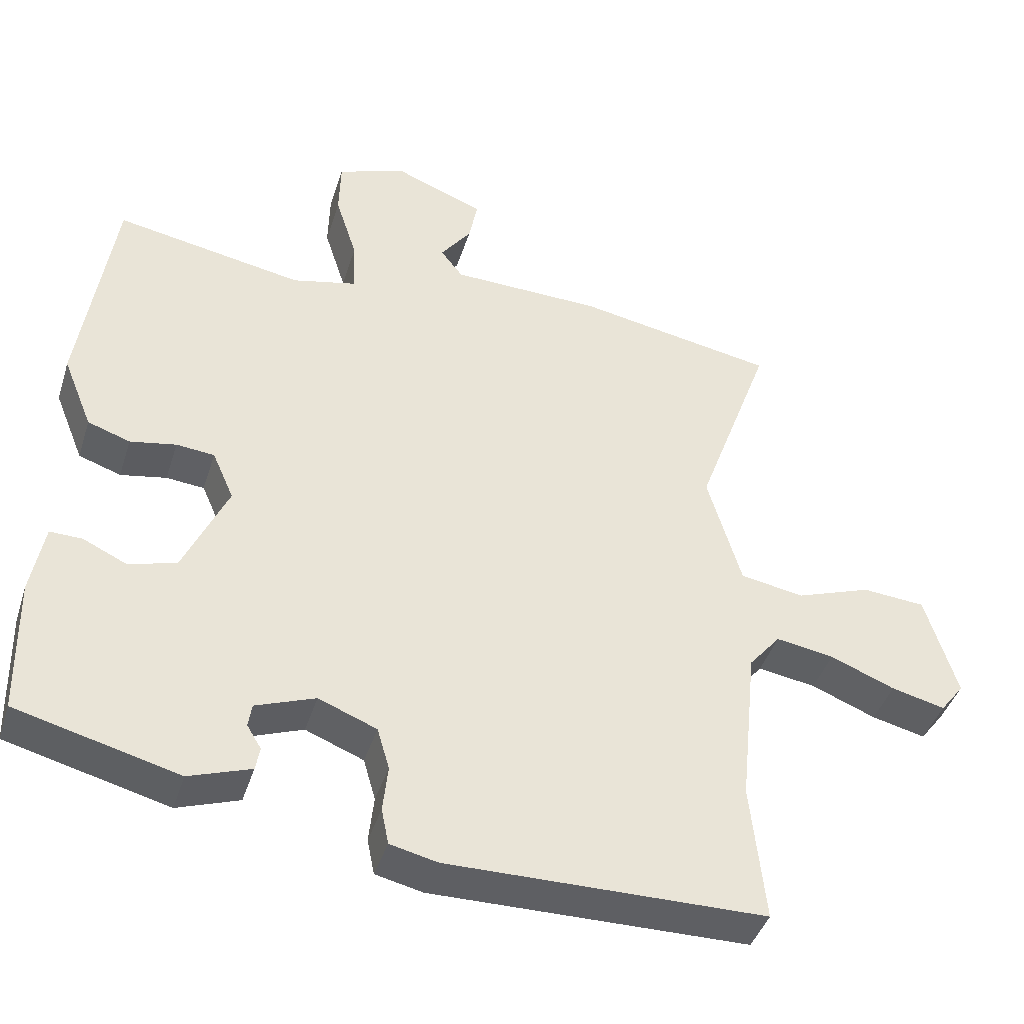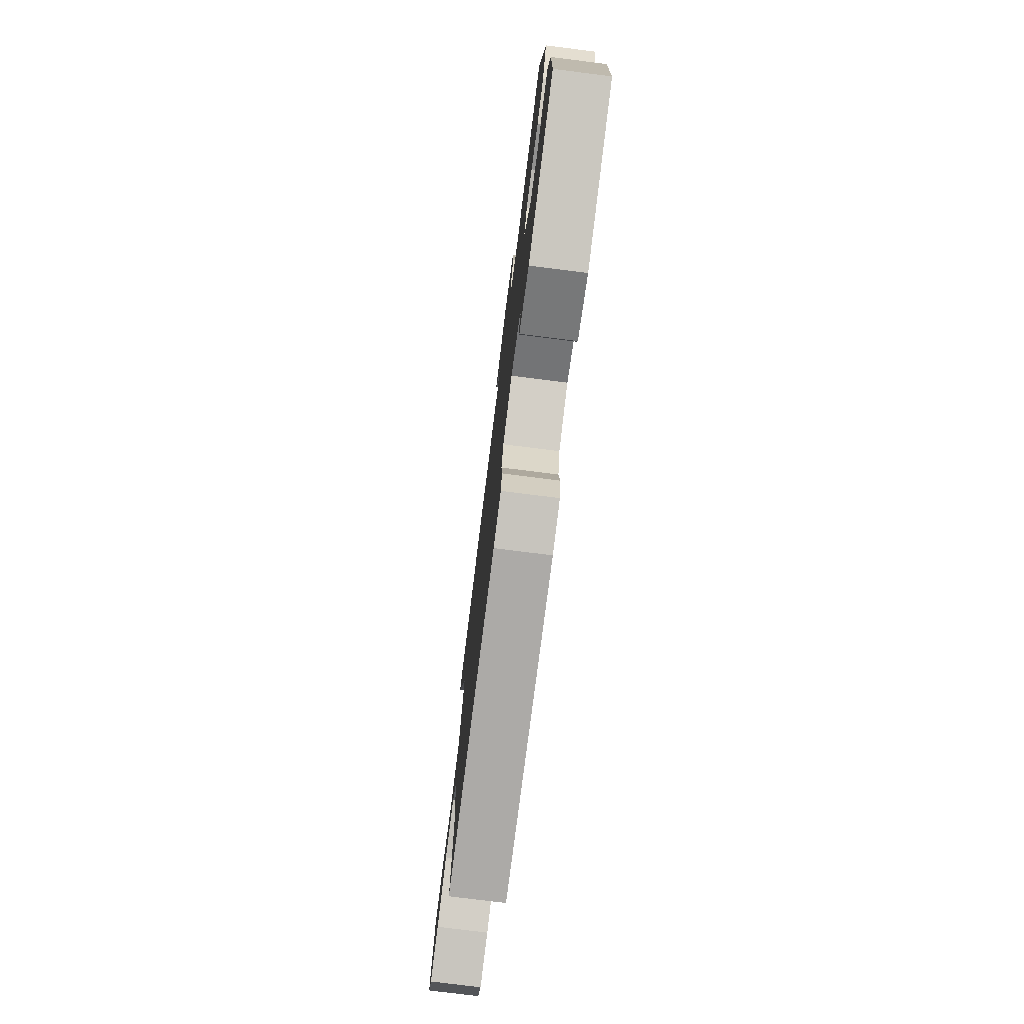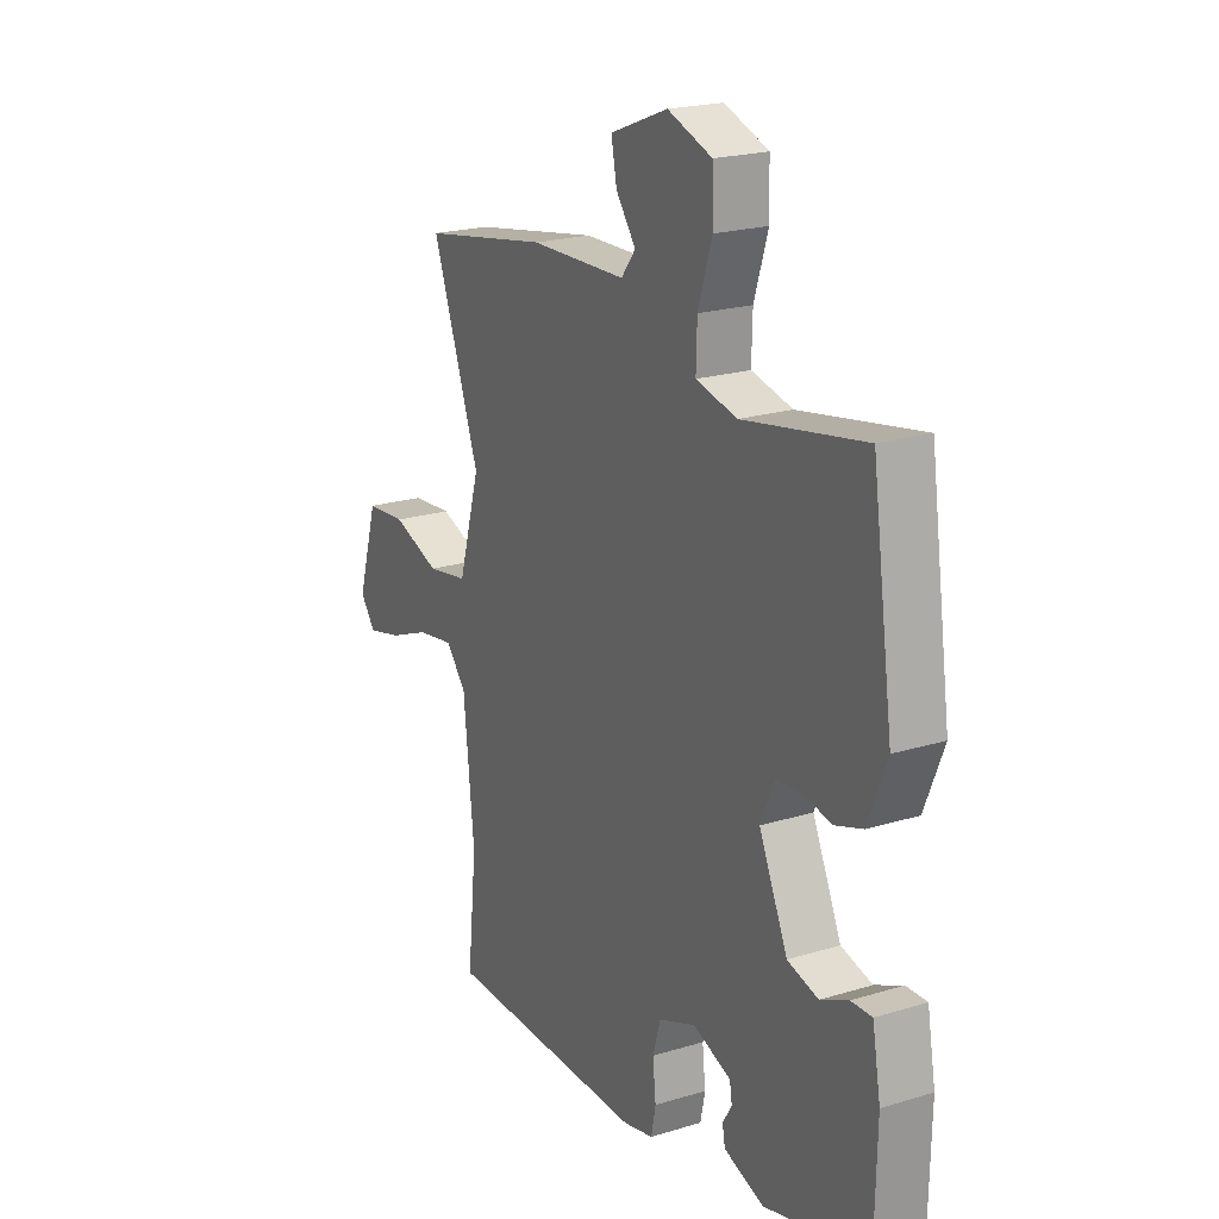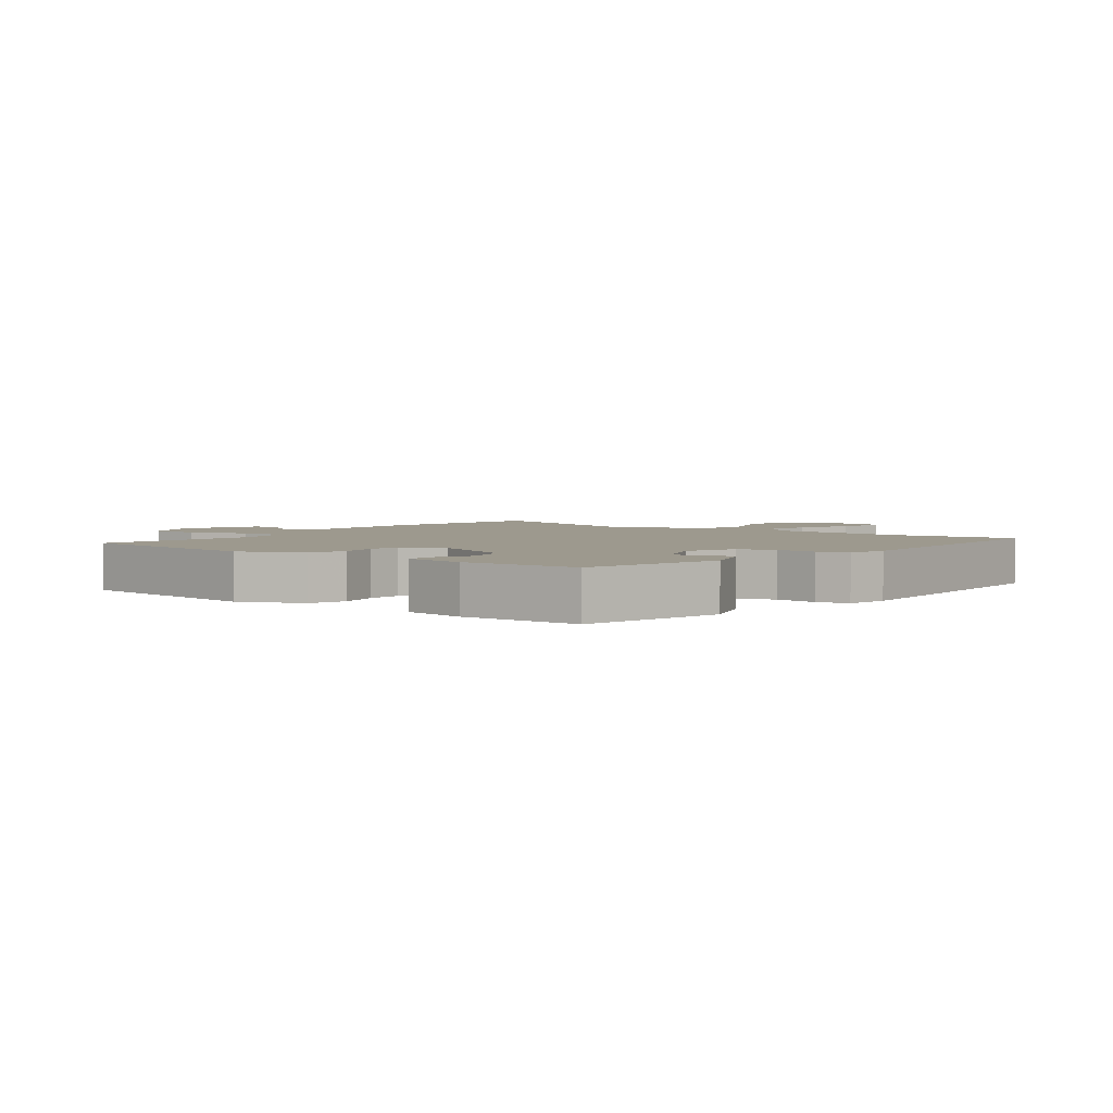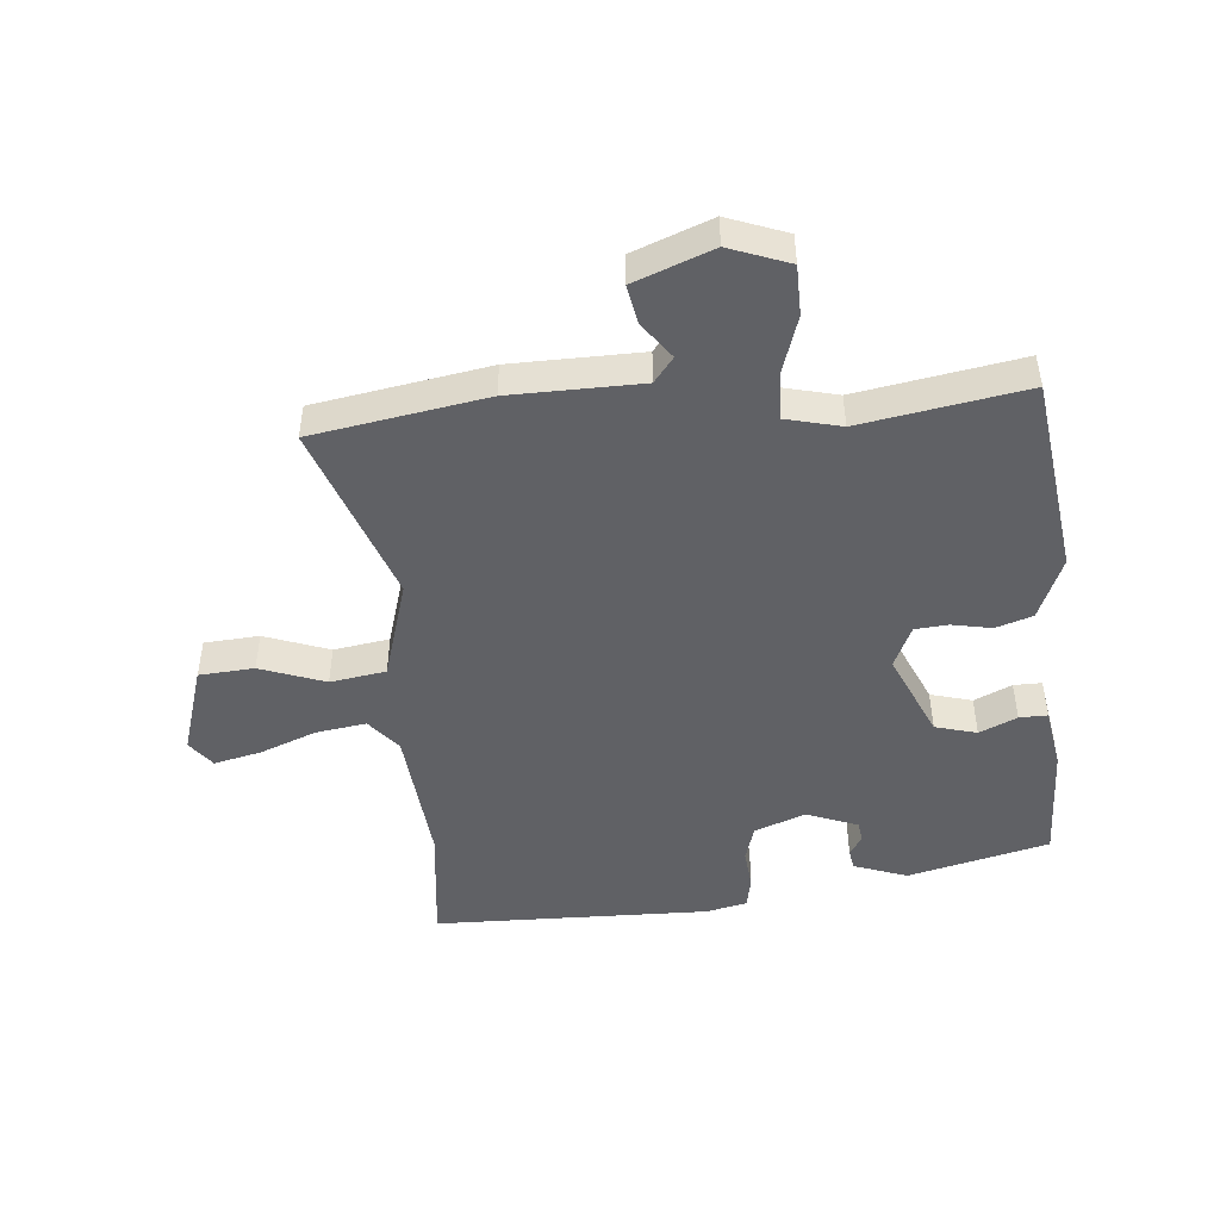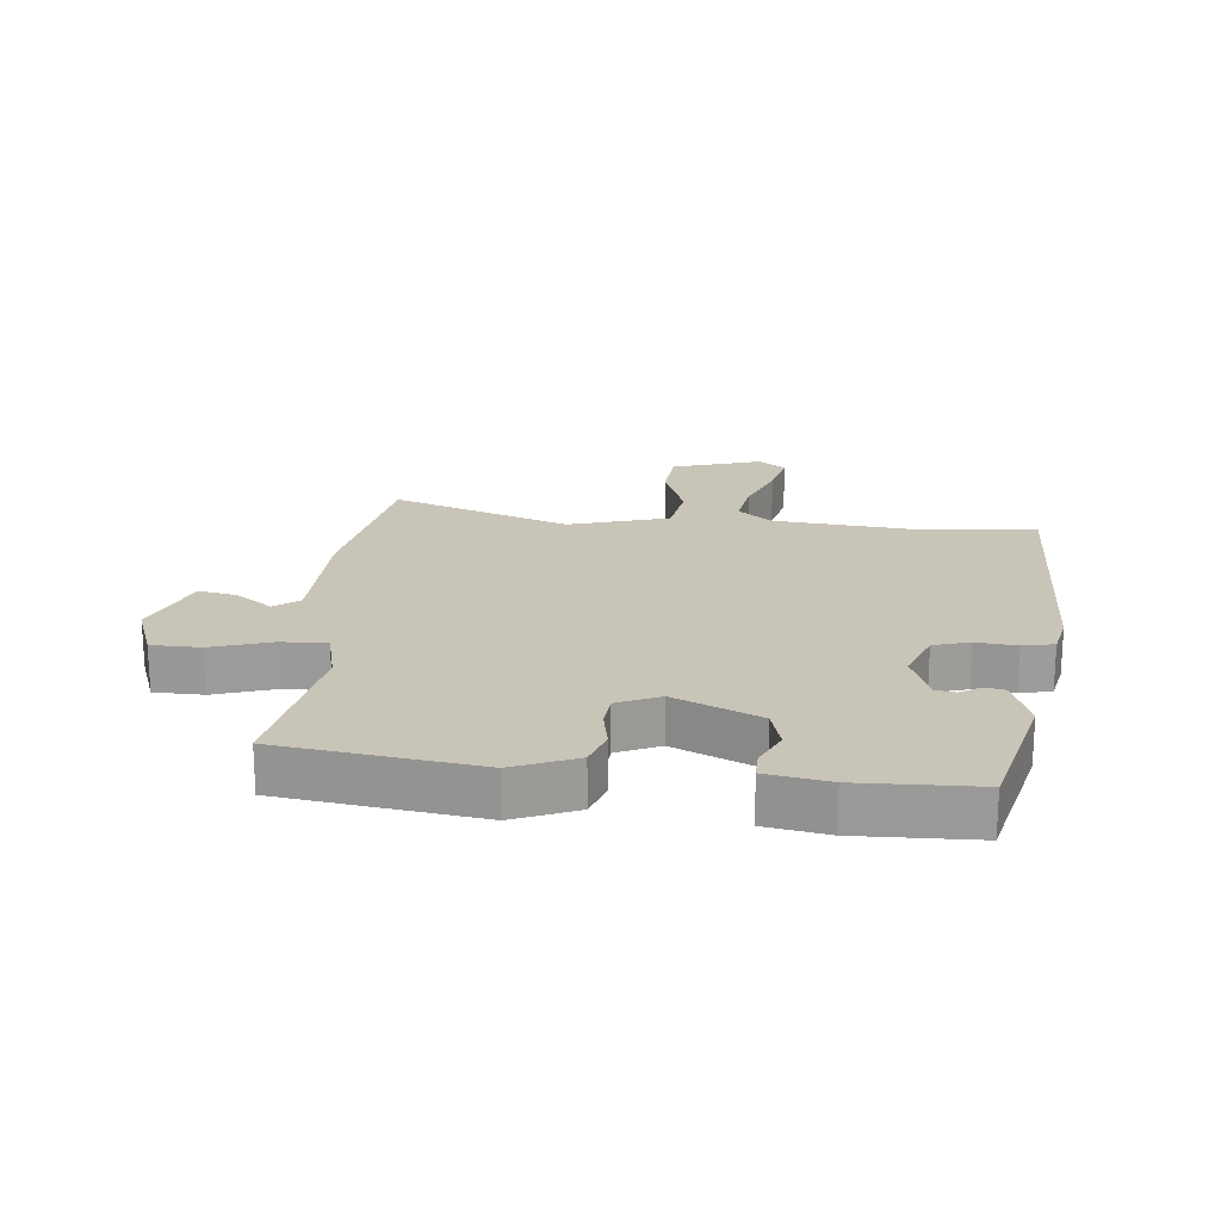
<metadata>
{"format":"obj","ext":"obj","renderer":"f3d","projection":"perspective","resolution":1024,"background":"white","views":[{"elev":-42.1,"azim":162.9,"up":"+Z"},{"elev":-76.7,"azim":82.8,"up":"+Z"},{"elev":21.1,"azim":61.4,"up":"+Z"},{"elev":3.3,"azim":126.5,"up":"+Y"},{"elev":-47.5,"azim":4.6,"up":"+Y"},{"elev":20.2,"azim":95.3,"up":"+Y"}]}
</metadata>
<code>
v 0.49 0.07 -0.414
v 0.265 0.07 -0.472
v 0.179 0.07 -0.442
v 0.173 0.07 -0.41
v 0.193 0.07 -0.377
v 0.188 0.07 -0.345
v 0.105 0.07 -0.314
v 0.024 0.07 -0.346
v 0.007 0.07 -0.404
v 0.014 0.07 -0.469
v 0.004 0.07 -0.519
v -0.062 0.07 -0.534
v -0.503 0.07 -0.529
v -0.483 0.07 -0.336
v -0.506 0.07 -0.112
v -0.55 0.07 -0.059
v -0.631 0.07 -0.072
v -0.721 0.07 -0.108
v -0.796 0.07 -0.126
v -0.829 0.07 -0.083
v -0.785 0.07 0.062
v -0.697 0.07 0.069
v -0.593 0.07 0.032
v -0.504 0.07 0.047
v -0.457 0.07 0.208
v -0.561 0.07 0.494
v -0.284 0.07 0.543
v -0.075 0.07 0.548
v -0.044 0.07 0.588
v -0.087 0.07 0.646
v -0.099 0.07 0.708
v 0.026 0.07 0.757
v 0.122 0.07 0.722
v 0.124 0.07 0.642
v 0.094 0.07 0.548
v 0.092 0.07 0.474
v 0.181 0.07 0.453
v 0.443 0.07 0.5
v 0.489 0.07 0.184
v 0.448 0.07 0.083
v 0.389 0.07 0.063
v 0.325 0.07 0.075
v 0.272 0.07 0.07
v 0.242 0.07 0.002
v 0.304 0.07 -0.135
v 0.371 0.07 -0.153
v 0.431 0.07 -0.125
v 0.476 0.07 -0.124
v 0.494 0.07 -0.224
v 0.49 0 -0.414
v 0.265 0 -0.472
v 0.179 0 -0.442
v 0.173 0 -0.41
v 0.193 0 -0.377
v 0.188 0 -0.345
v 0.105 0 -0.314
v 0.024 0 -0.346
v 0.007 0 -0.404
v 0.014 0 -0.469
v 0.004 0 -0.519
v -0.062 0 -0.534
v -0.503 0 -0.529
v -0.483 0 -0.336
v -0.506 0 -0.112
v -0.55 0 -0.059
v -0.631 0 -0.072
v -0.721 0 -0.108
v -0.796 0 -0.126
v -0.829 0 -0.083
v -0.785 0 0.062
v -0.697 0 0.069
v -0.593 0 0.032
v -0.504 0 0.047
v -0.457 0 0.208
v -0.561 0 0.494
v -0.284 0 0.543
v -0.075 0 0.548
v -0.044 0 0.588
v -0.087 0 0.646
v -0.099 0 0.708
v 0.026 0 0.757
v 0.122 0 0.722
v 0.124 0 0.642
v 0.094 0 0.548
v 0.092 0 0.474
v 0.181 0 0.453
v 0.443 0 0.5
v 0.489 0 0.184
v 0.448 0 0.083
v 0.389 0 0.063
v 0.325 0 0.075
v 0.272 0 0.07
v 0.242 0 0.002
v 0.304 0 -0.135
v 0.371 0 -0.153
v 0.431 0 -0.125
v 0.476 0 -0.124
v 0.494 0 -0.224
f 46 47 48 49
f 45 46 49 1
f 39 40 41 42
f 37 38 39 42
f 36 37 42 43
f 32 33 34 35
f 32 35 36
f 29 30 31 32
f 29 32 36
f 28 29 36 43
f 25 26 27 28
f 24 25 28 43
f 20 21 22 23
f 17 18 19 20
f 16 17 20 23
f 15 16 23 24
f 11 12 13 14
f 9 10 11 14
f 8 9 14 15
f 7 8 15 24
f 2 3 4 5
f 45 1 2 5
f 44 45 5 6
f 24 43 44
f 6 7 24 44
f 98 97 96 95
f 50 98 95 94
f 91 90 89 88
f 91 88 87 86
f 92 91 86 85
f 84 83 82 81
f 85 84 81
f 81 80 79 78
f 85 81 78
f 92 85 78 77
f 77 76 75 74
f 92 77 74 73
f 72 71 70 69
f 69 68 67 66
f 72 69 66 65
f 73 72 65 64
f 63 62 61 60
f 63 60 59 58
f 64 63 58 57
f 73 64 57 56
f 54 53 52 51
f 54 51 50 94
f 55 54 94 93
f 93 92 73
f 93 73 56 55
f 1 50 51 2
f 2 51 52 3
f 3 52 53 4
f 4 53 54 5
f 5 54 55 6
f 6 55 56 7
f 7 56 57 8
f 8 57 58 9
f 9 58 59 10
f 10 59 60 11
f 11 60 61 12
f 12 61 62 13
f 13 62 63 14
f 14 63 64 15
f 15 64 65 16
f 16 65 66 17
f 17 66 67 18
f 18 67 68 19
f 19 68 69 20
f 20 69 70 21
f 21 70 71 22
f 22 71 72 23
f 23 72 73 24
f 24 73 74 25
f 25 74 75 26
f 26 75 76 27
f 27 76 77 28
f 28 77 78 29
f 29 78 79 30
f 30 79 80 31
f 31 80 81 32
f 32 81 82 33
f 33 82 83 34
f 34 83 84 35
f 35 84 85 36
f 36 85 86 37
f 37 86 87 38
f 38 87 88 39
f 39 88 89 40
f 40 89 90 41
f 41 90 91 42
f 42 91 92 43
f 43 92 93 44
f 44 93 94 45
f 45 94 95 46
f 46 95 96 47
f 47 96 97 48
f 48 97 98 49
f 49 98 50 1

</code>
